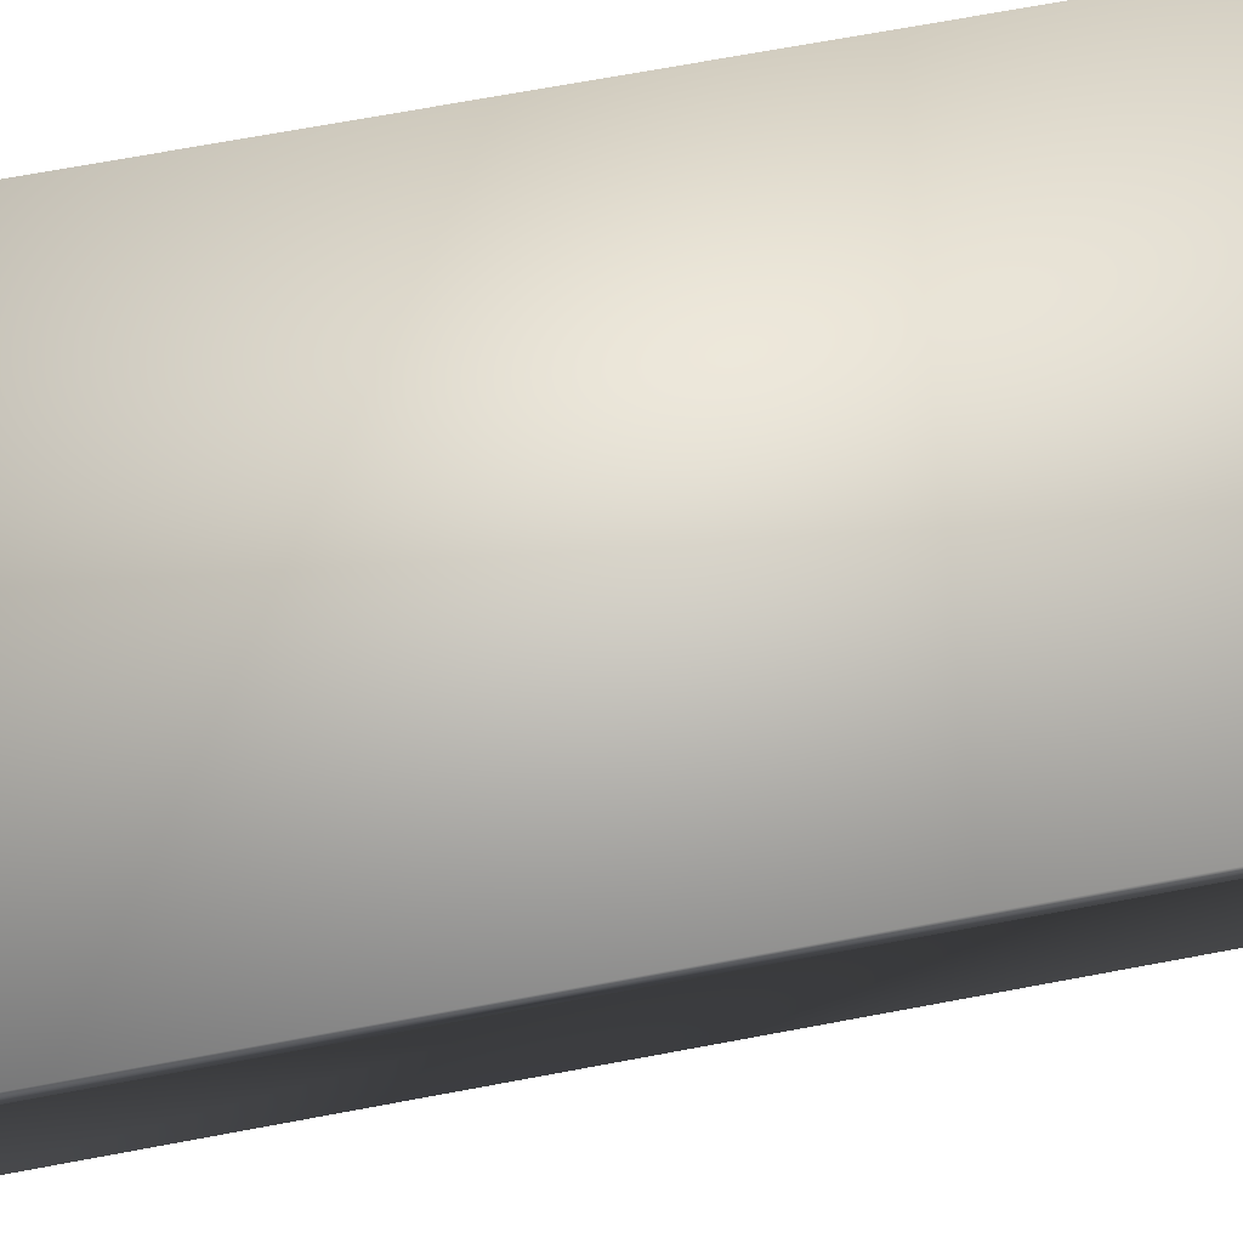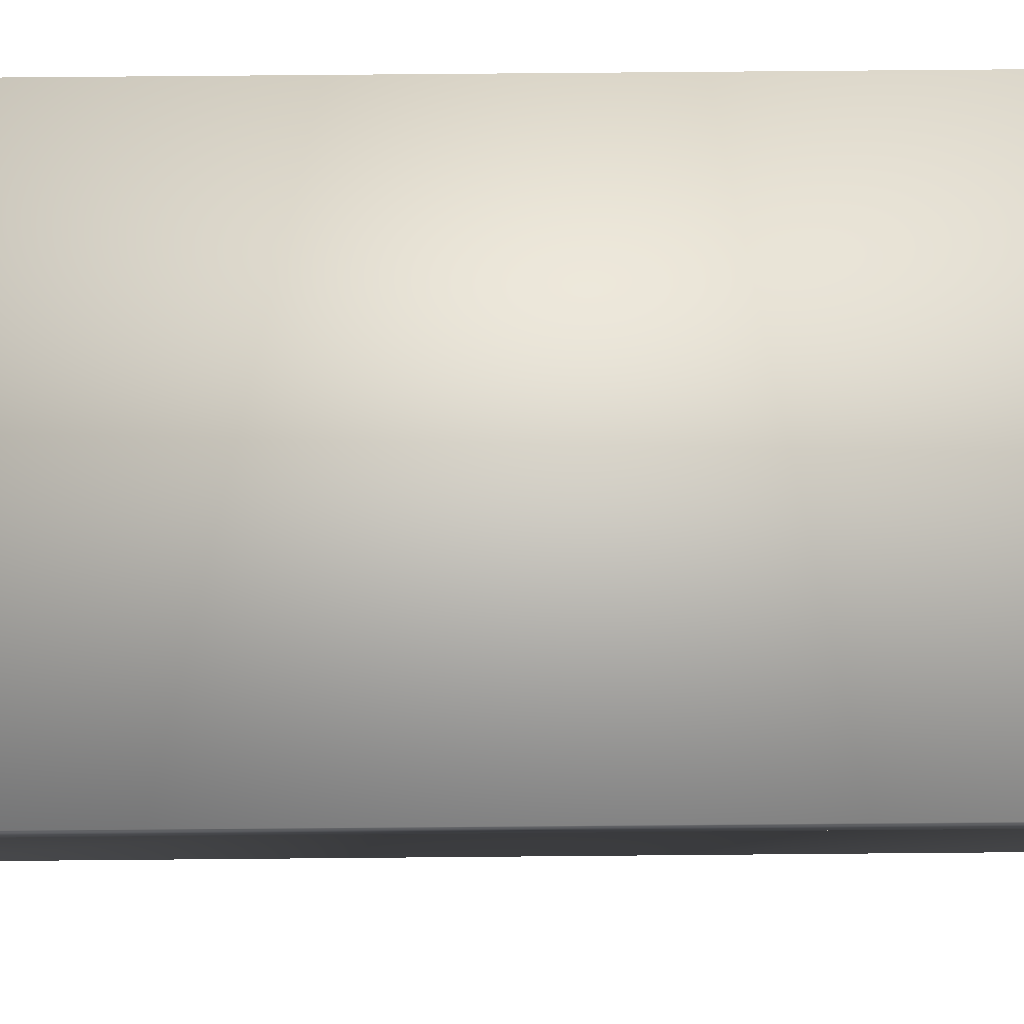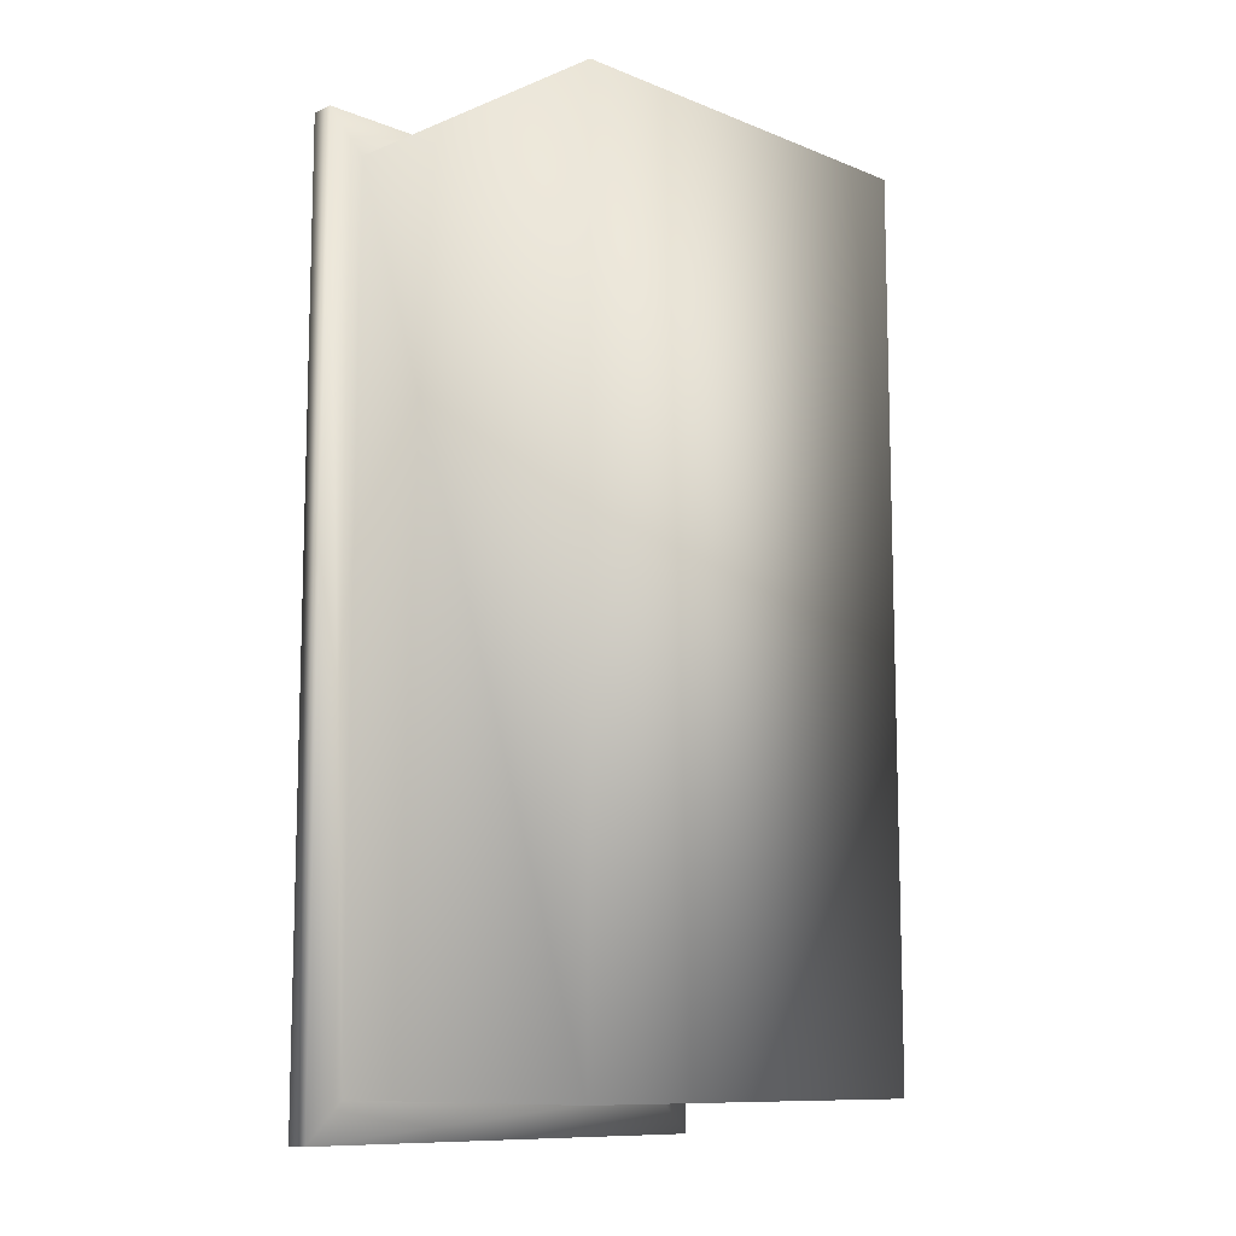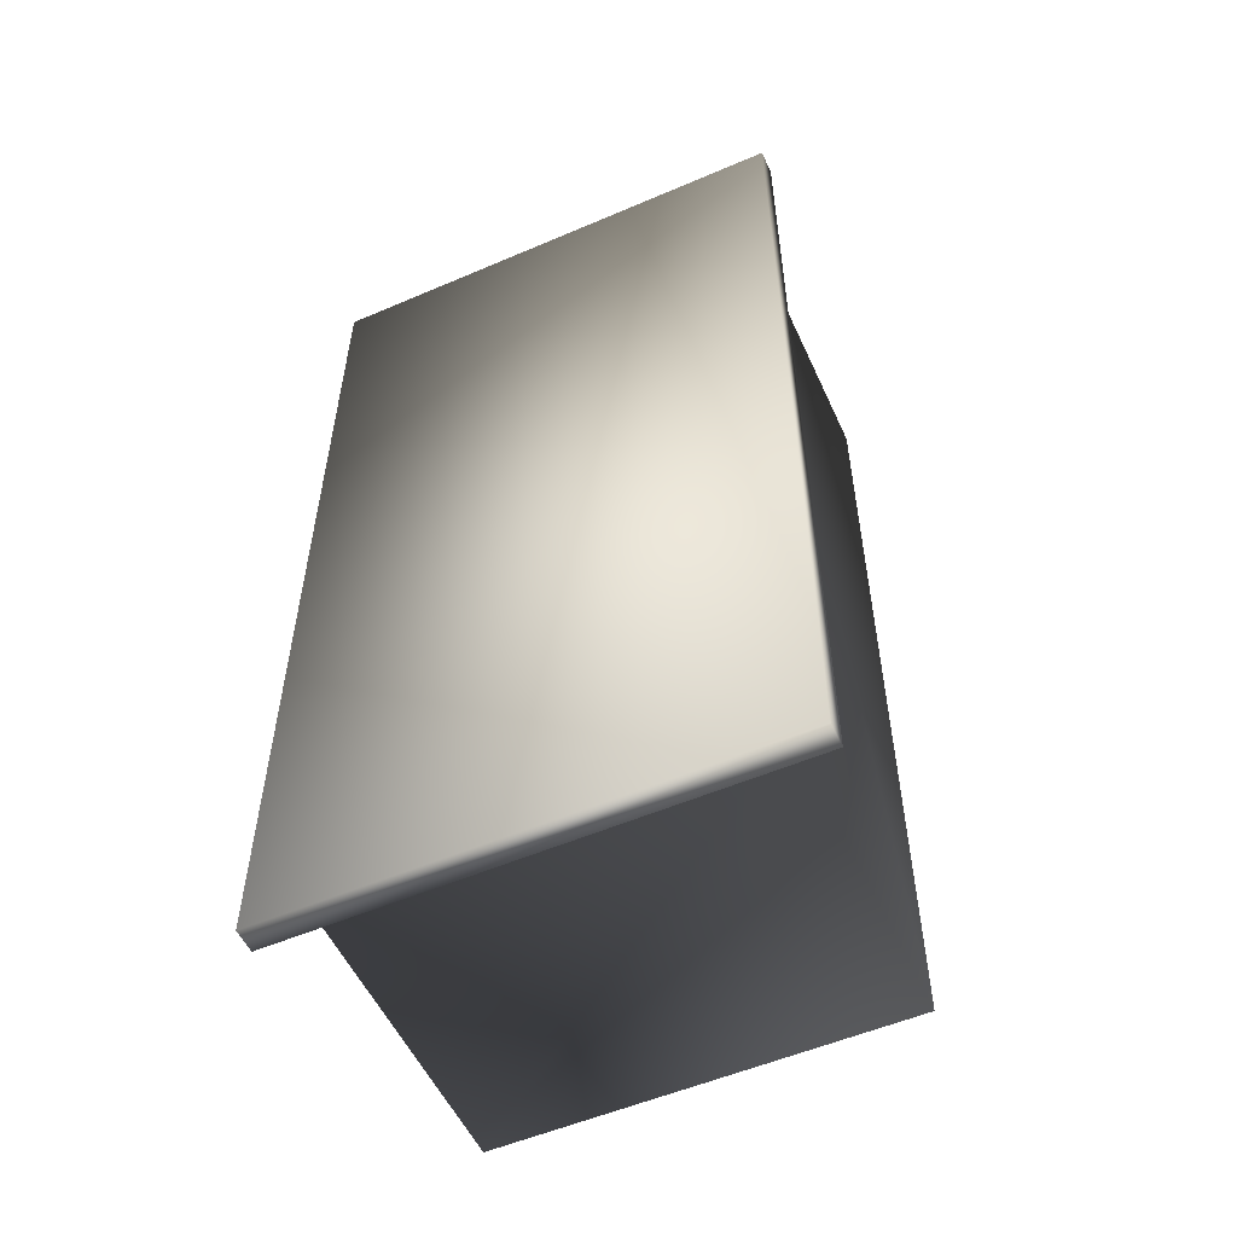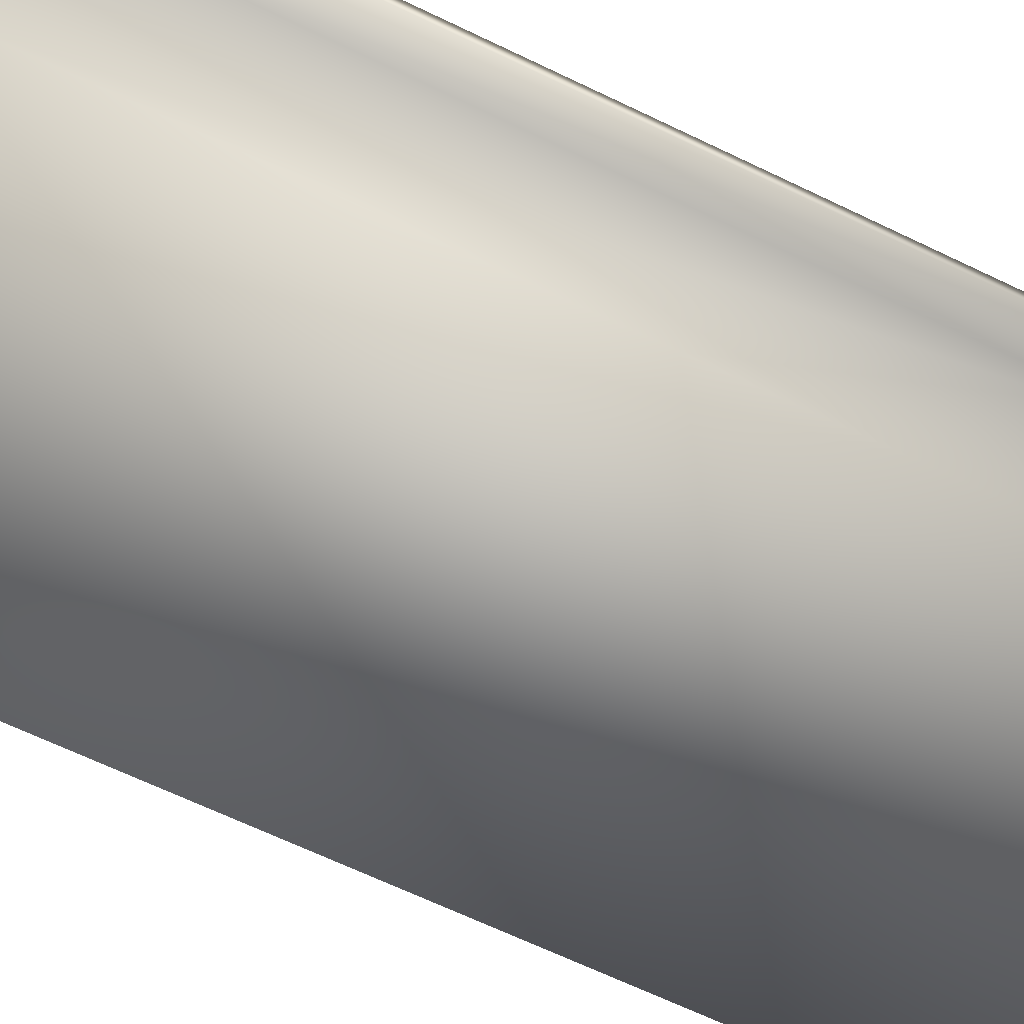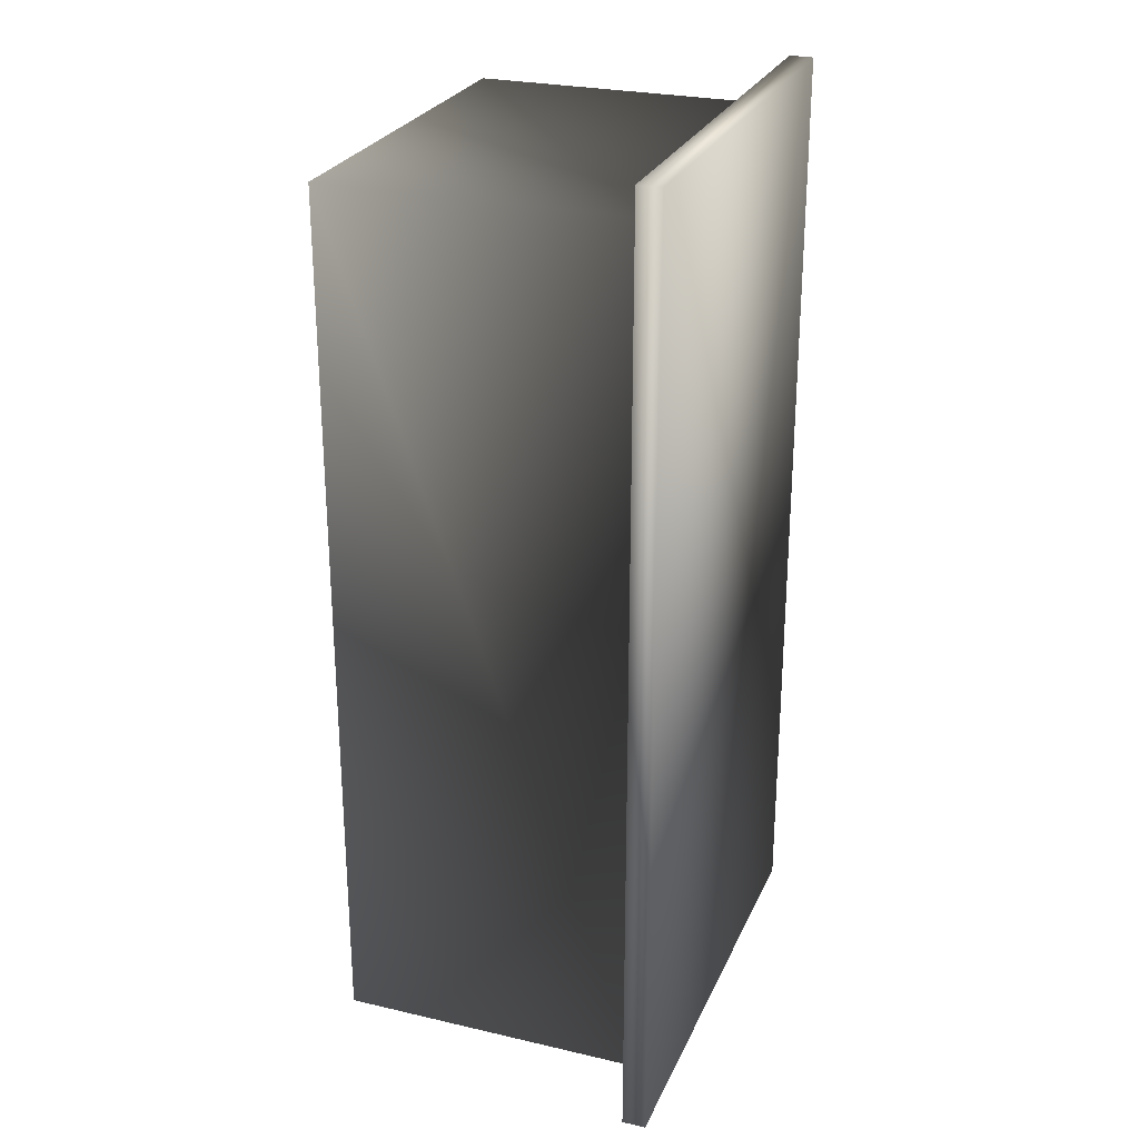
<metadata>
{"format":"obj","ext":"obj","renderer":"f3d","projection":"perspective","resolution":1024,"background":"white","views":[{"elev":70.2,"azim":79.4,"up":"+Y"},{"elev":74.3,"azim":-90.5,"up":"+Y"},{"elev":-10.6,"azim":-44.8,"up":"+Z"},{"elev":-54.5,"azim":-155.6,"up":"+Z"},{"elev":-66.9,"azim":-115.7,"up":"+Y"},{"elev":26.4,"azim":110.1,"up":"+Z"}]}
</metadata>
<code>
v  240.5 0 -1835
v  340.5 0 -1835
v  340.5 -5 -1835
v  240.5 -5 -1835
v  240.5 0 -1635
v  240.5 -5 -1635
v  340.5 0 -1635
v  340.5 -5 -1635
v  248.7 -70 -1643
v  248.7 -70 -1827
v  332.3 -70 -1827
v  332.3 -70 -1643
v  332.3 -5 -1827
v  248.7 -5 -1827
v  332.3 -5 -1643
v  248.7 -5 -1643
o Polyline
g Polyline
f 1 2 3 4
f 5 1 4 6
f 7 5 6 8
f 2 7 8 3
f 9 10 11 12
f 2 1 5 7
f 4 3 13 14
f 3 8 15 13
f 8 6 16 15
f 6 4 14 16
f 14 13 11 10
f 13 15 12 11
f 15 16 9 12
f 16 14 10 9

</code>
